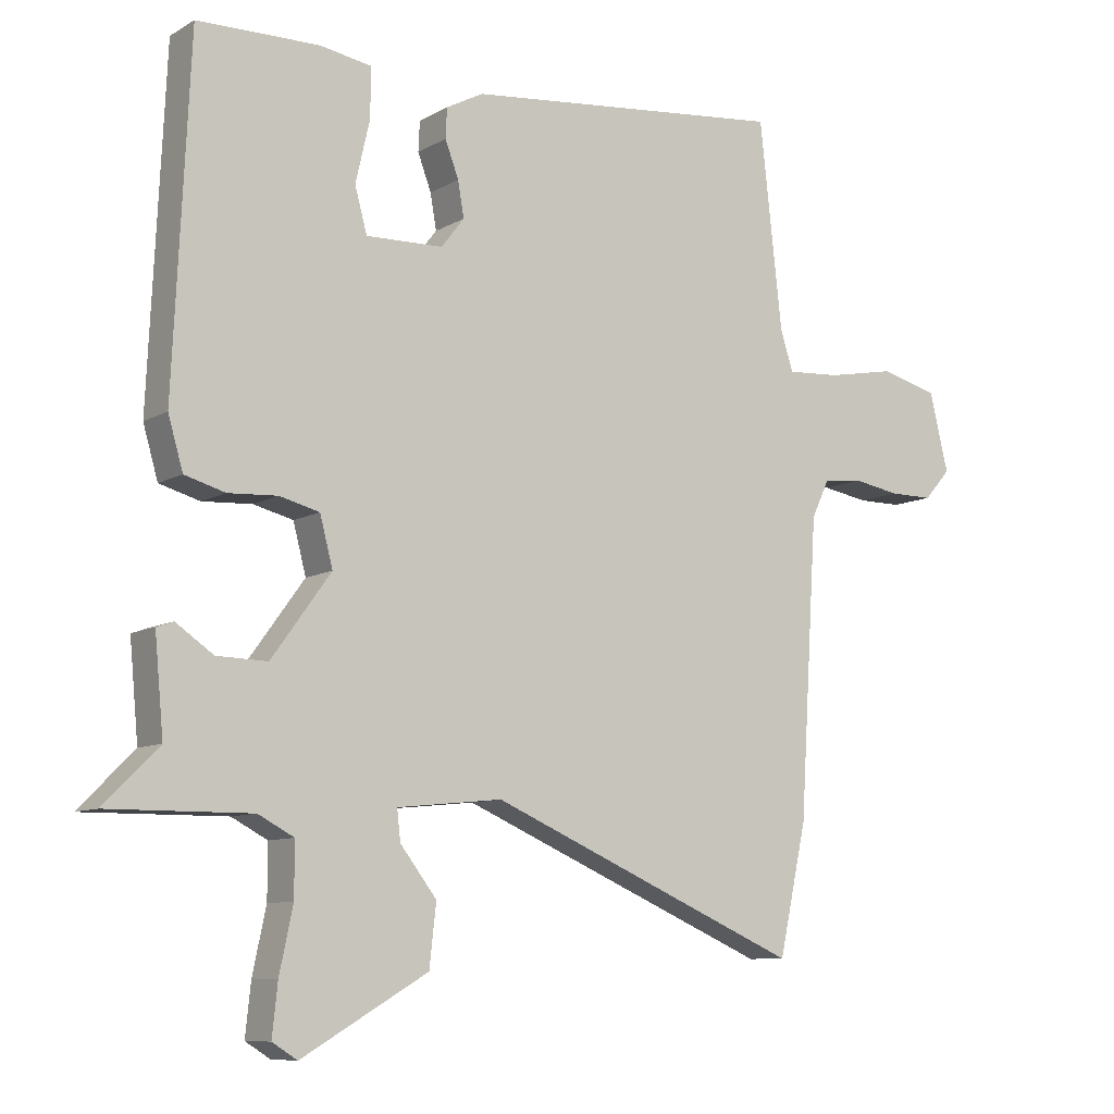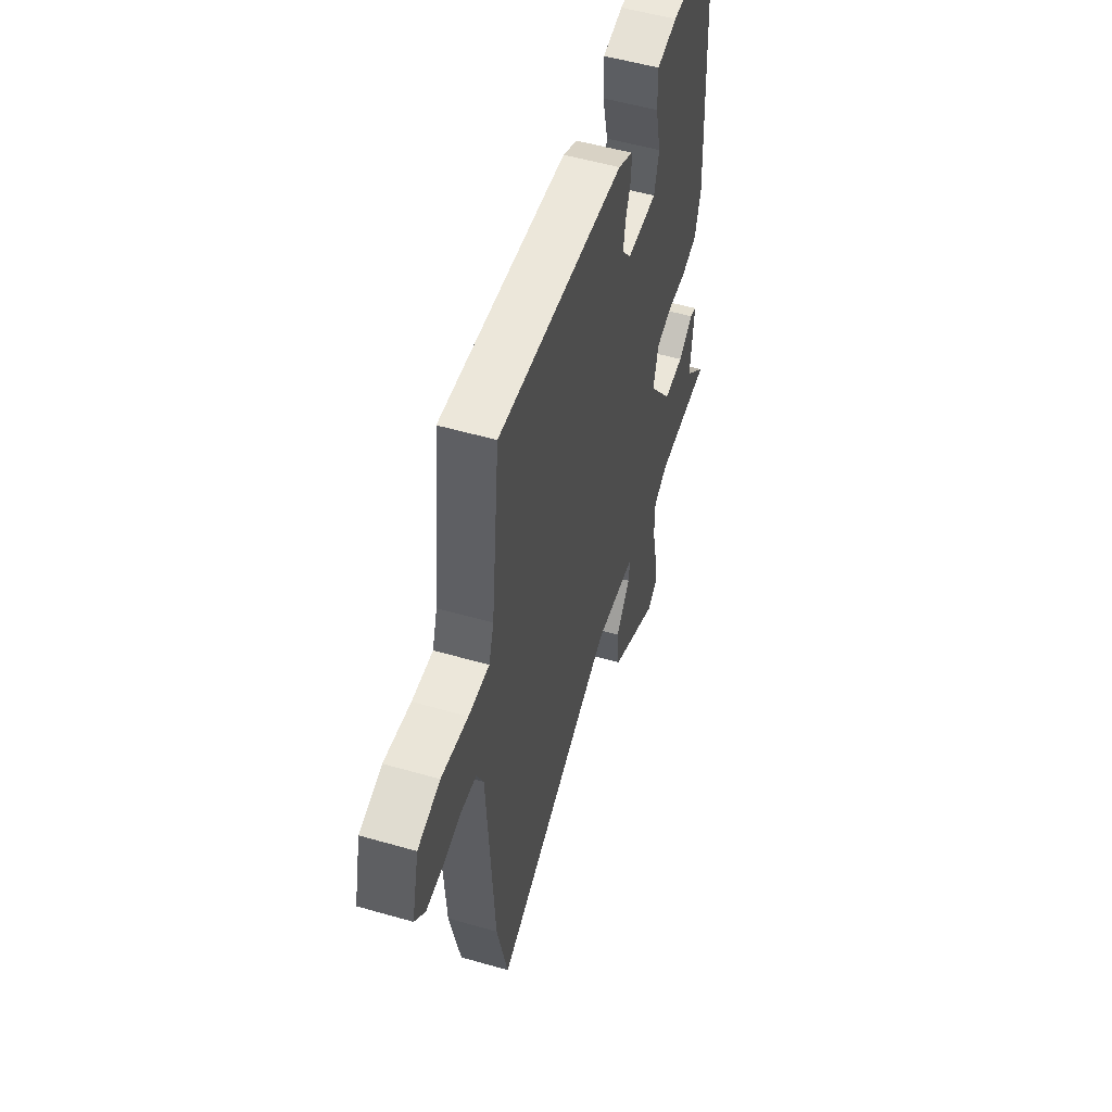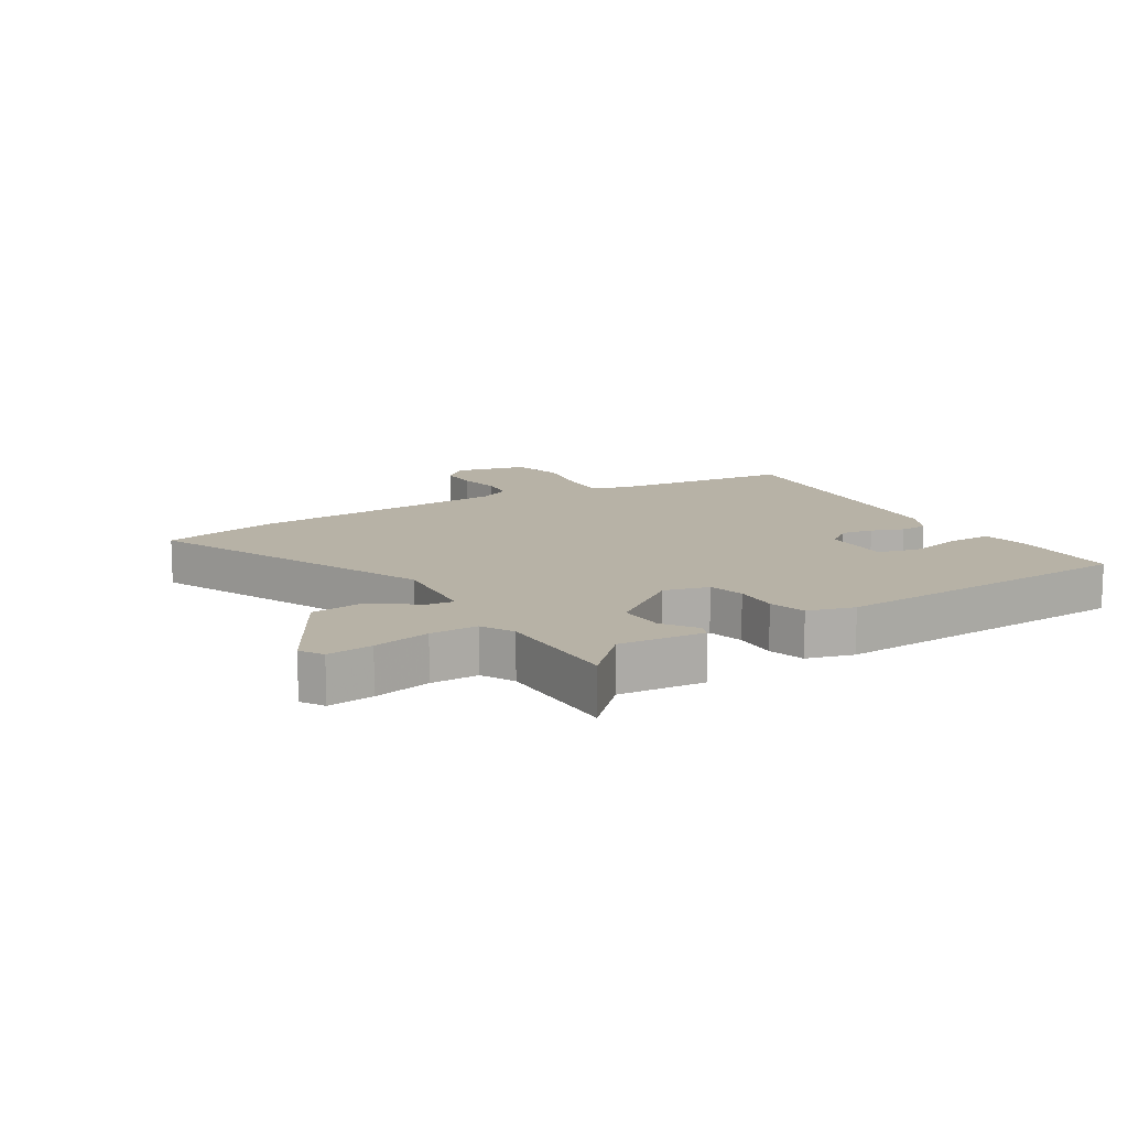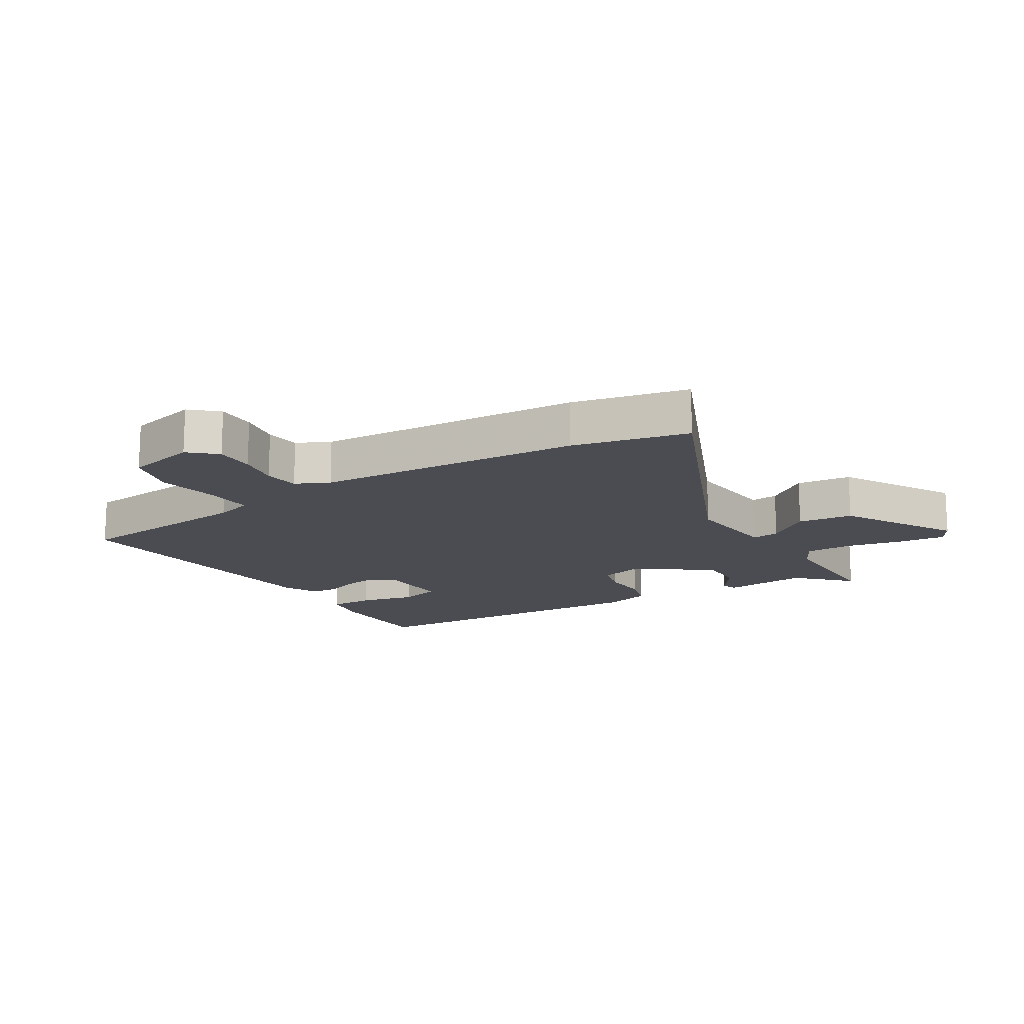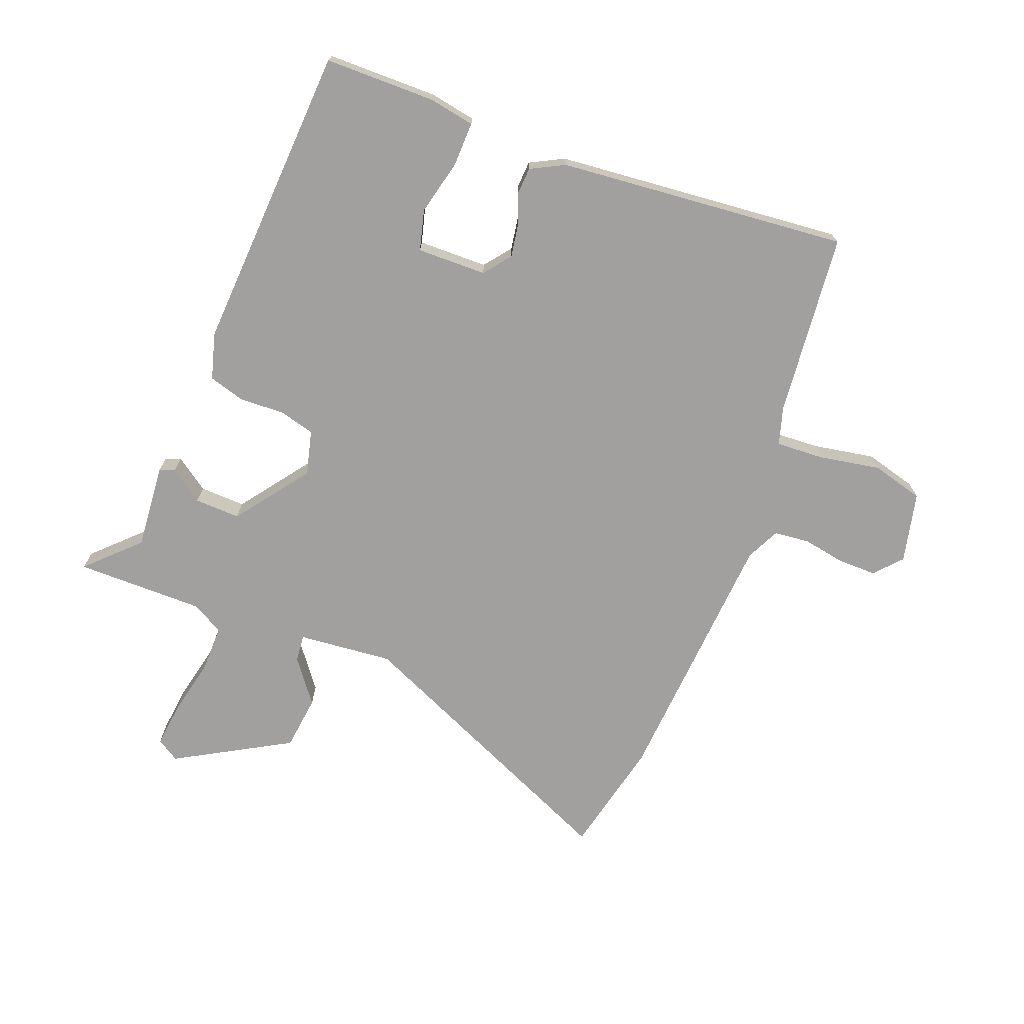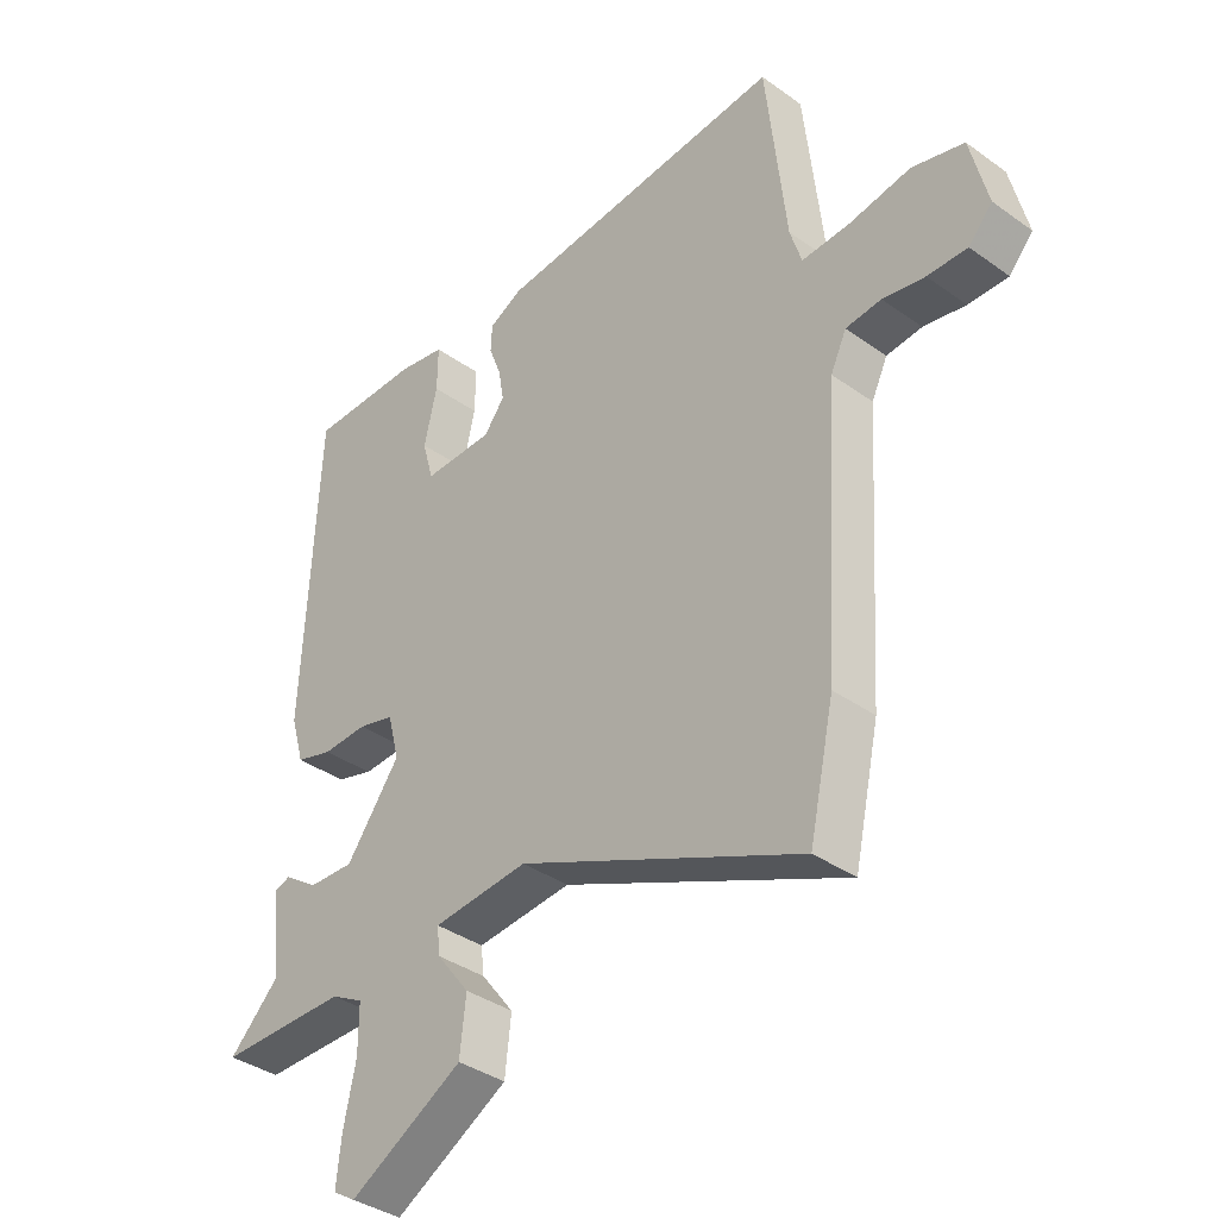
<metadata>
{"format":"obj","ext":"obj","renderer":"f3d","projection":"perspective","resolution":1024,"background":"white","views":[{"elev":-9.1,"azim":-34.1,"up":"+Z"},{"elev":53.9,"azim":107.0,"up":"+Z"},{"elev":12.4,"azim":-121.6,"up":"+Y"},{"elev":-15.3,"azim":121.5,"up":"+Y"},{"elev":-71.8,"azim":-21.6,"up":"+Y"},{"elev":-37.0,"azim":47.3,"up":"+Z"}]}
</metadata>
<code>
v -0.564 0.07 -0.496
v -0.483 0.07 -0.415
v -0.496 0.07 -0.275
v -0.471 0.07 -0.266
v -0.416 0.07 -0.304
v -0.341 0.07 -0.306
v -0.253 0.07 -0.185
v -0.272 0.07 -0.112
v -0.331 0.07 -0.097
v -0.404 0.07 -0.101
v -0.464 0.07 -0.084
v -0.486 0.07 -0.008
v -0.462 0.07 0.498
v -0.281 0.07 0.501
v -0.205 0.07 0.488
v -0.206 0.07 0.415
v -0.227 0.07 0.324
v -0.209 0.07 0.258
v -0.095 0.07 0.261
v -0.061 0.07 0.305
v -0.07 0.07 0.357
v -0.09 0.07 0.41
v -0.088 0.07 0.454
v -0.033 0.07 0.483
v 0.444 0.07 0.532
v 0.477 0.07 0.23
v 0.496 0.07 0.169
v 0.575 0.07 0.174
v 0.676 0.07 0.193
v 0.761 0.07 0.171
v 0.789 0.07 0.055
v 0.75 0.07 0.011
v 0.685 0.07 0.011
v 0.616 0.07 0.023
v 0.558 0.07 0.016
v 0.532 0.07 -0.039
v 0.505 0.07 -0.475
v 0.464 0.07 -0.664
v 0.001 0.07 -0.463
v -0.155 0.07 -0.479
v -0.15 0.07 -0.524
v -0.096 0.07 -0.594
v -0.106 0.07 -0.684
v -0.292 0.07 -0.792
v -0.329 0.07 -0.769
v -0.321 0.07 -0.694
v -0.301 0.07 -0.6
v -0.301 0.07 -0.522
v -0.354 0.07 -0.494
v -0.564 0 -0.496
v -0.483 0 -0.415
v -0.496 0 -0.275
v -0.471 0 -0.266
v -0.416 0 -0.304
v -0.341 0 -0.306
v -0.253 0 -0.185
v -0.272 0 -0.112
v -0.331 0 -0.097
v -0.404 0 -0.101
v -0.464 0 -0.084
v -0.486 0 -0.008
v -0.462 0 0.498
v -0.281 0 0.501
v -0.205 0 0.488
v -0.206 0 0.415
v -0.227 0 0.324
v -0.209 0 0.258
v -0.095 0 0.261
v -0.061 0 0.305
v -0.07 0 0.357
v -0.09 0 0.41
v -0.088 0 0.454
v -0.033 0 0.483
v 0.444 0 0.532
v 0.477 0 0.23
v 0.496 0 0.169
v 0.575 0 0.174
v 0.676 0 0.193
v 0.761 0 0.171
v 0.789 0 0.055
v 0.75 0 0.011
v 0.685 0 0.011
v 0.616 0 0.023
v 0.558 0 0.016
v 0.532 0 -0.039
v 0.505 0 -0.475
v 0.464 0 -0.664
v 0.001 0 -0.463
v -0.155 0 -0.479
v -0.15 0 -0.524
v -0.096 0 -0.594
v -0.106 0 -0.684
v -0.292 0 -0.792
v -0.329 0 -0.769
v -0.321 0 -0.694
v -0.301 0 -0.6
v -0.301 0 -0.522
v -0.354 0 -0.494
f 44 45 46 47
f 44 47 48
f 41 42 43 44
f 40 41 44 48
f 36 37 38 39
f 35 36 39 40
f 31 32 33 34
f 31 34 35
f 28 29 30 31
f 27 28 31 35
f 23 24 25 26
f 21 22 23 26
f 20 21 26 27
f 19 20 27 35
f 14 15 16 17
f 14 17 18
f 13 14 18
f 12 13 18
f 9 10 11 12
f 8 9 12 18
f 7 8 18 19
f 2 3 4 5
f 2 5 6
f 49 1 2 6
f 48 49 6 7
f 35 40 48
f 7 19 35 48
f 96 95 94 93
f 97 96 93
f 93 92 91 90
f 97 93 90 89
f 88 87 86 85
f 89 88 85 84
f 83 82 81 80
f 84 83 80
f 80 79 78 77
f 84 80 77 76
f 75 74 73 72
f 75 72 71 70
f 76 75 70 69
f 84 76 69 68
f 66 65 64 63
f 67 66 63
f 67 63 62
f 67 62 61
f 61 60 59 58
f 67 61 58 57
f 68 67 57 56
f 54 53 52 51
f 55 54 51
f 55 51 50 98
f 56 55 98 97
f 97 89 84
f 97 84 68 56
f 1 50 51 2
f 2 51 52 3
f 3 52 53 4
f 4 53 54 5
f 5 54 55 6
f 6 55 56 7
f 7 56 57 8
f 8 57 58 9
f 9 58 59 10
f 10 59 60 11
f 11 60 61 12
f 12 61 62 13
f 13 62 63 14
f 14 63 64 15
f 15 64 65 16
f 16 65 66 17
f 17 66 67 18
f 18 67 68 19
f 19 68 69 20
f 20 69 70 21
f 21 70 71 22
f 22 71 72 23
f 23 72 73 24
f 24 73 74 25
f 25 74 75 26
f 26 75 76 27
f 27 76 77 28
f 28 77 78 29
f 29 78 79 30
f 30 79 80 31
f 31 80 81 32
f 32 81 82 33
f 33 82 83 34
f 34 83 84 35
f 35 84 85 36
f 36 85 86 37
f 37 86 87 38
f 38 87 88 39
f 39 88 89 40
f 40 89 90 41
f 41 90 91 42
f 42 91 92 43
f 43 92 93 44
f 44 93 94 45
f 45 94 95 46
f 46 95 96 47
f 47 96 97 48
f 48 97 98 49
f 49 98 50 1

</code>
